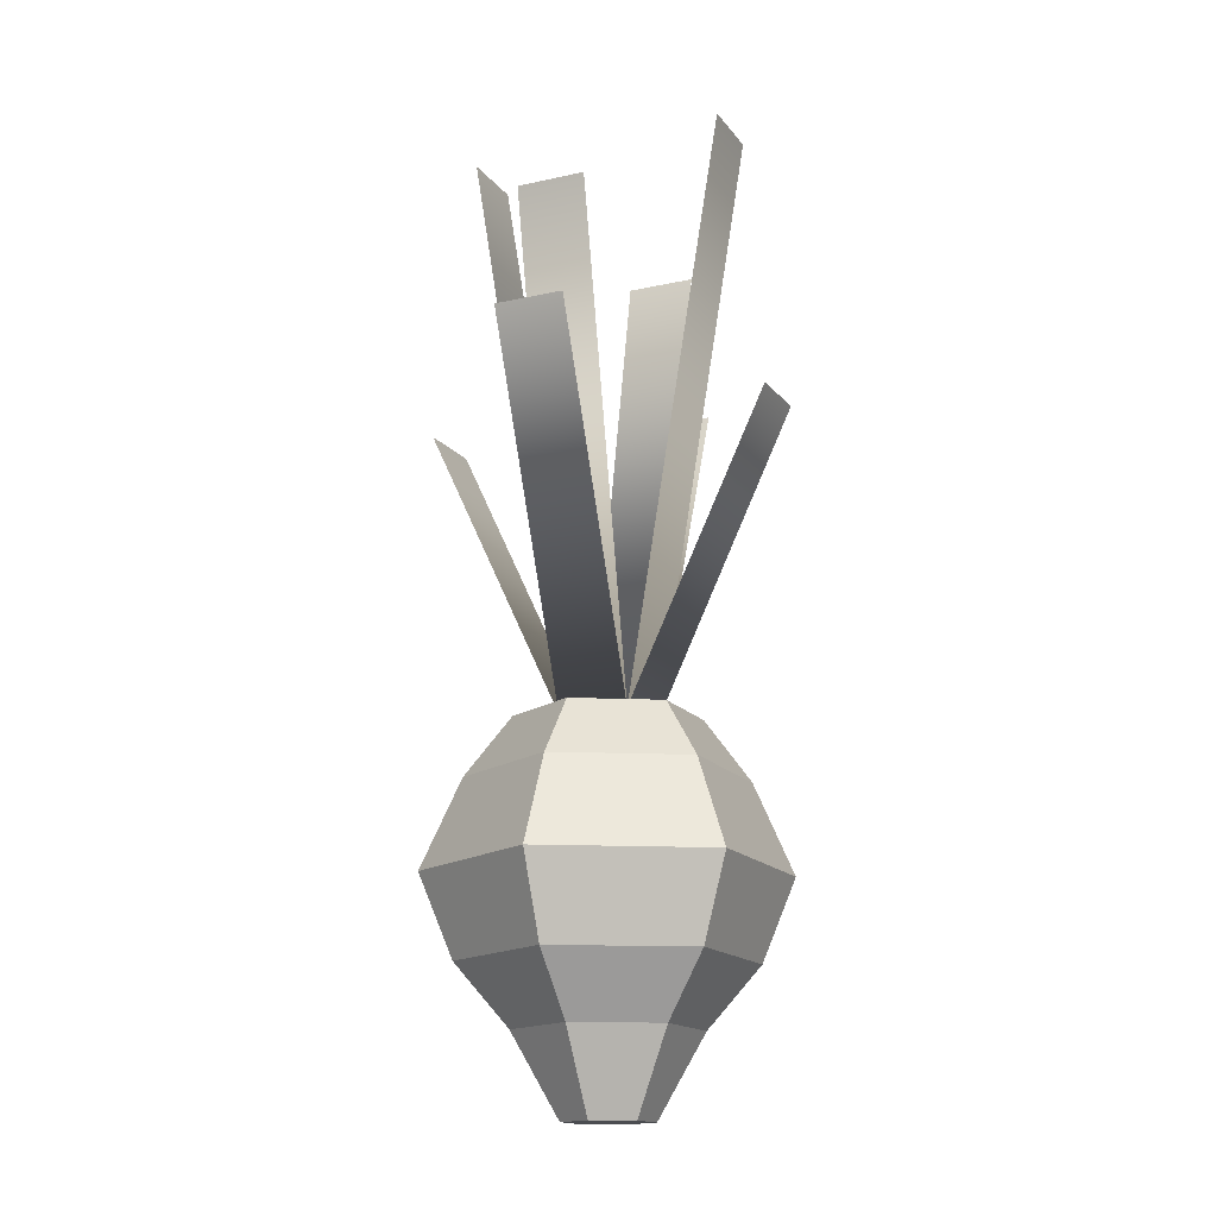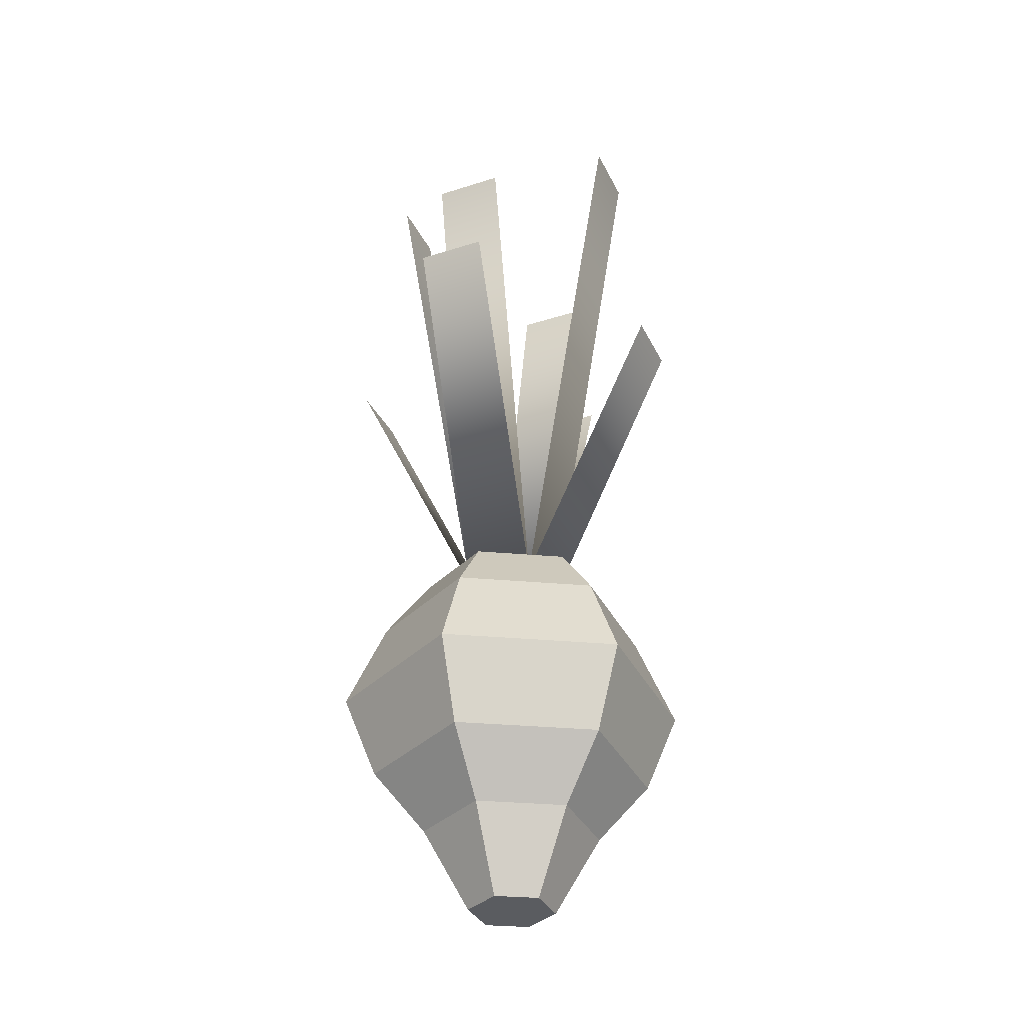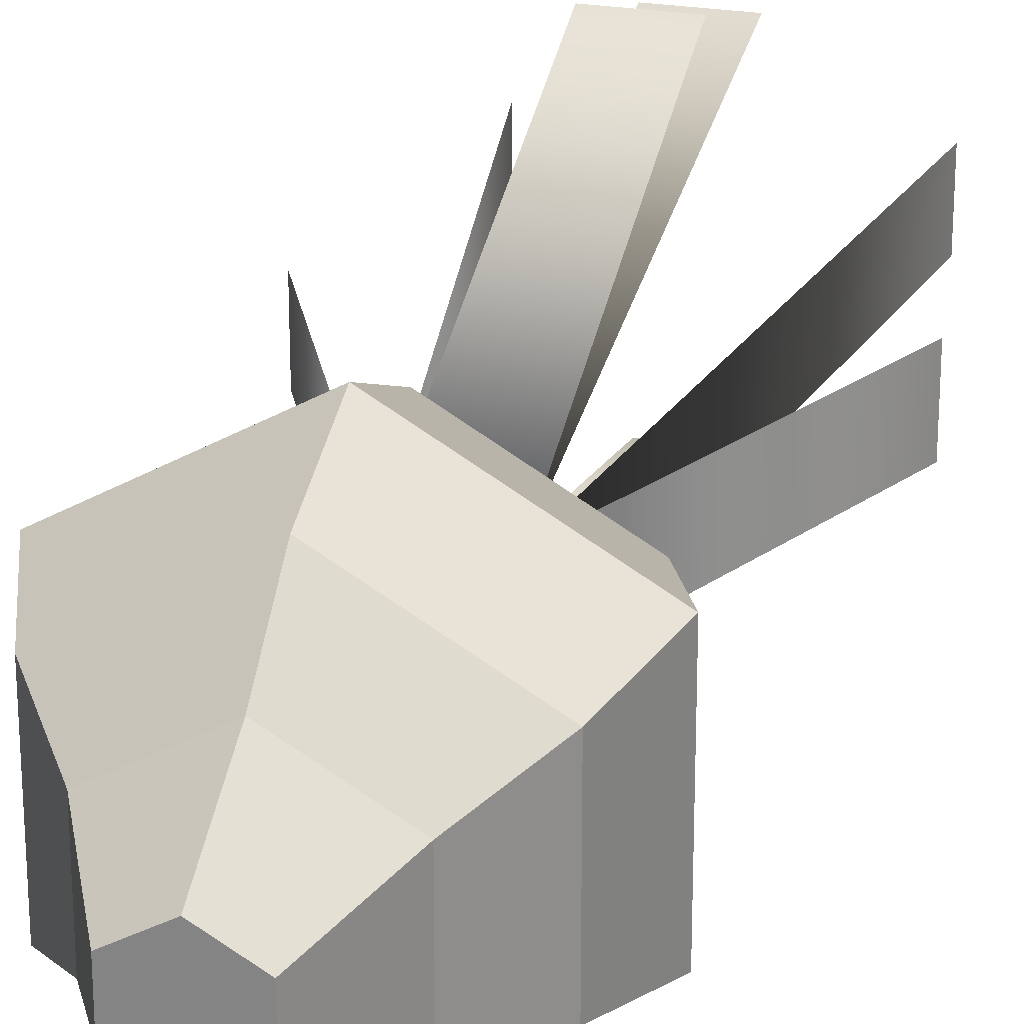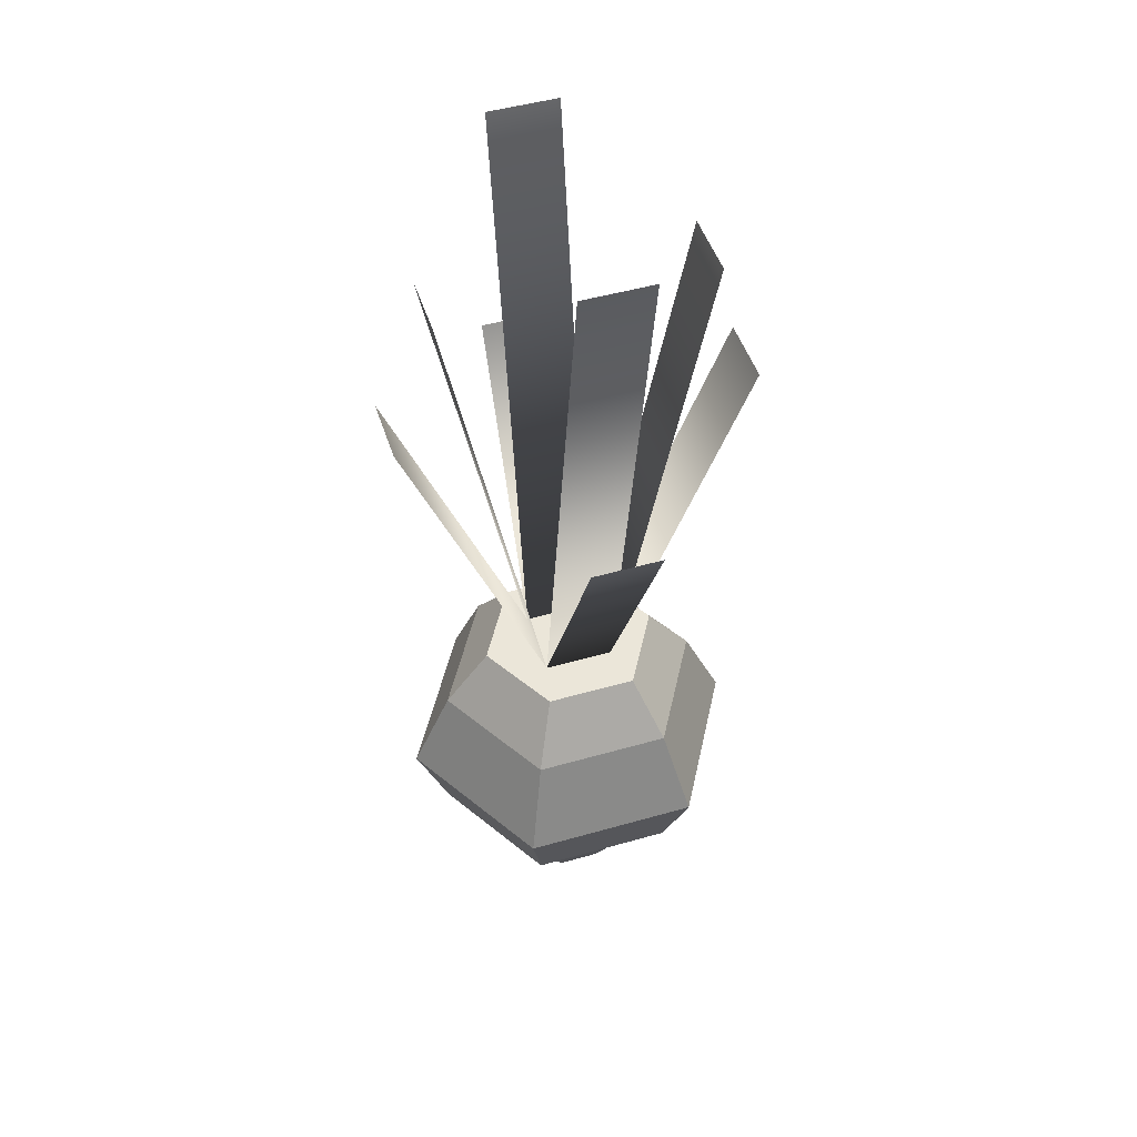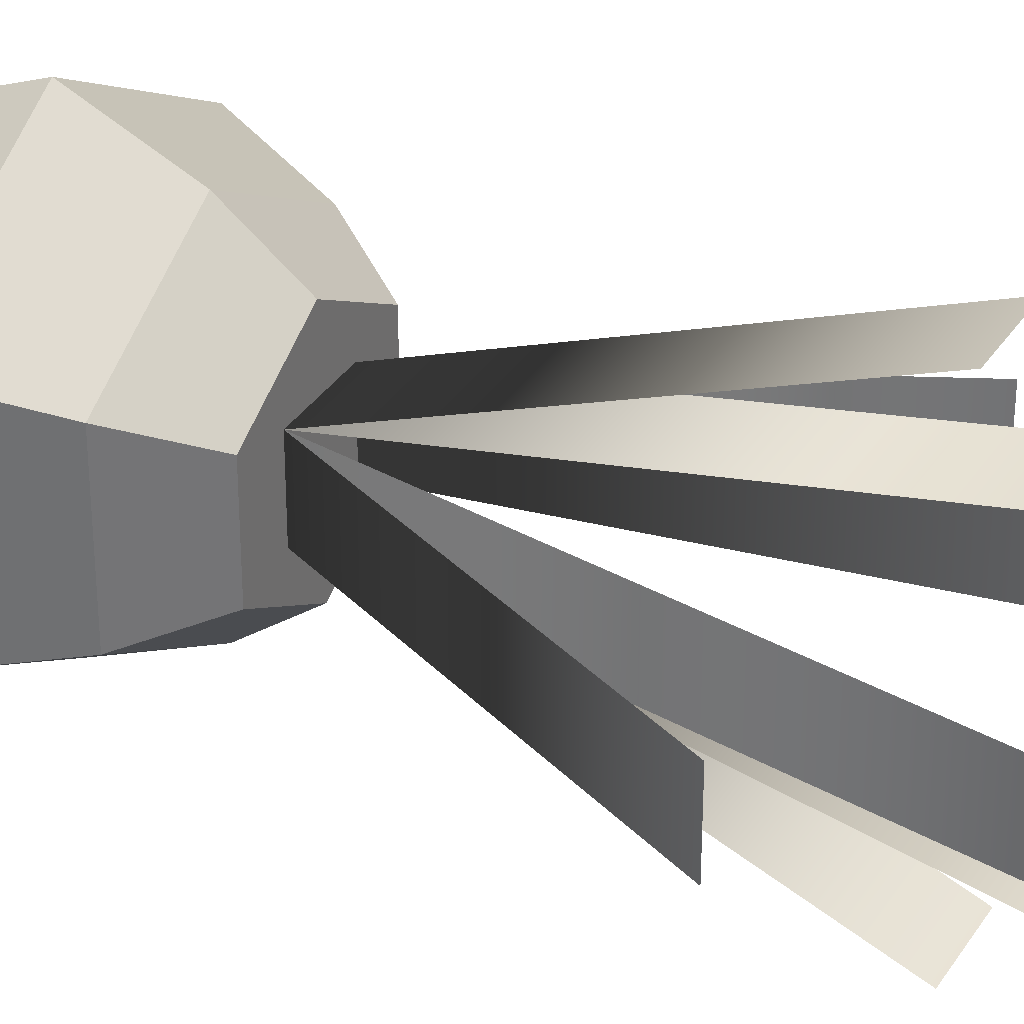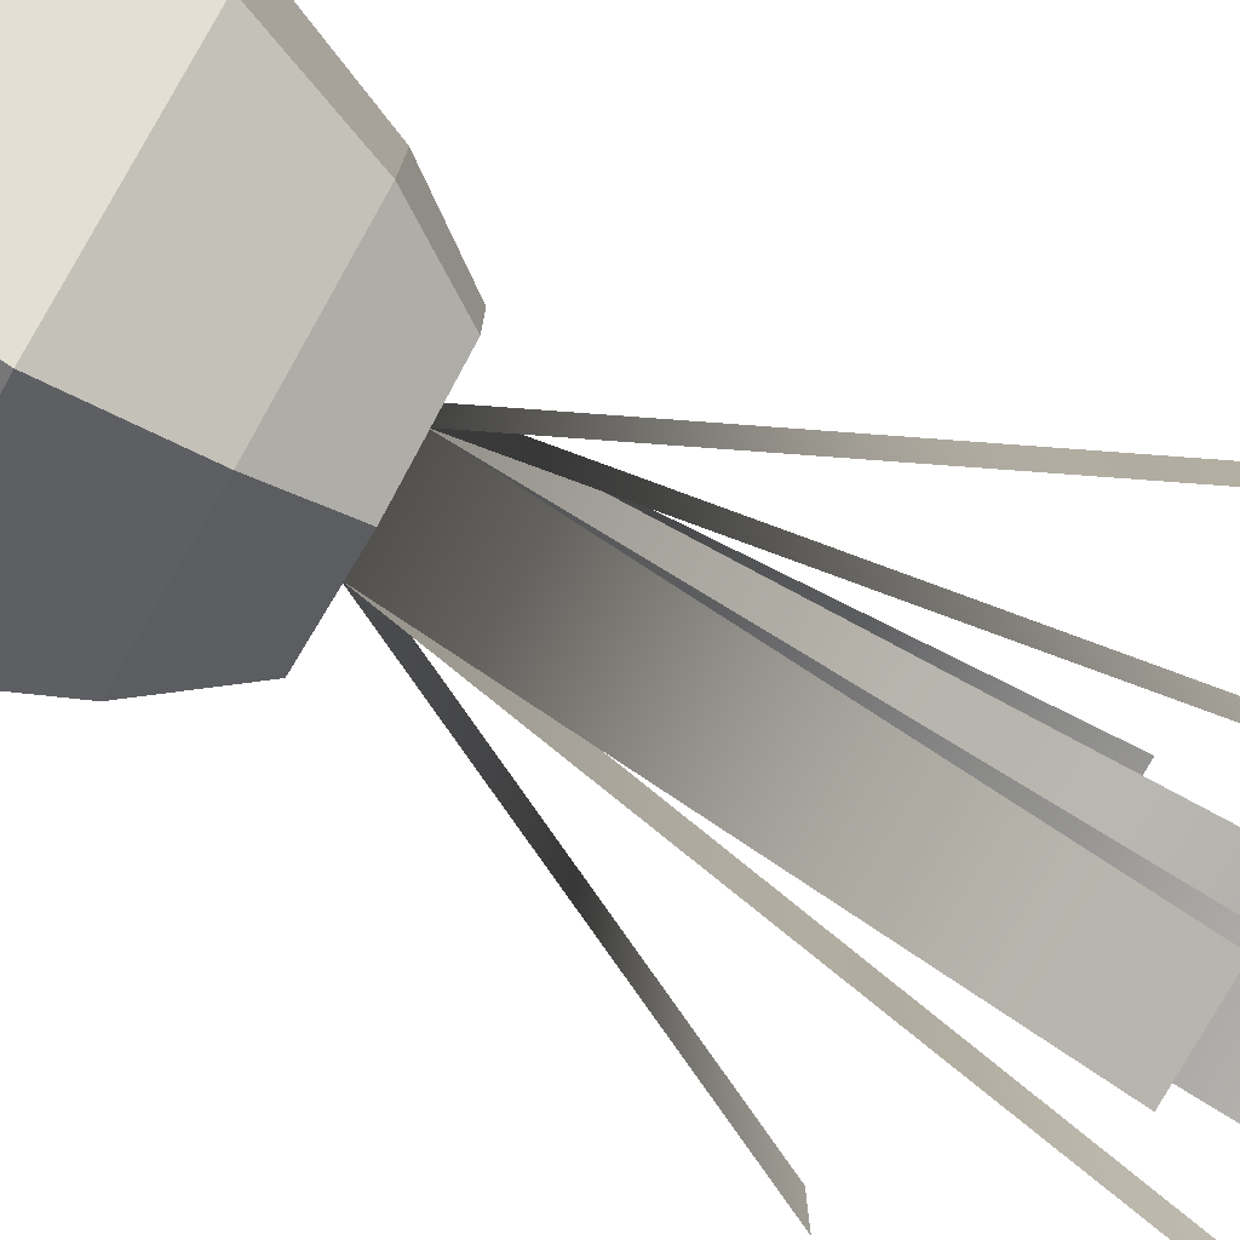
<metadata>
{"format":"obj","ext":"obj","renderer":"f3d","projection":"perspective","resolution":1024,"background":"white","views":[{"elev":-16.0,"azim":24.6,"up":"+Y"},{"elev":-34.3,"azim":-156.8,"up":"+Y"},{"elev":25.1,"azim":15.5,"up":"+Z"},{"elev":48.5,"azim":72.3,"up":"+Y"},{"elev":34.1,"azim":118.2,"up":"+Z"},{"elev":-79.4,"azim":60.3,"up":"+Z"}]}
</metadata>
<code>
o beet
v 0 0.1029 0.02511
v -0.02175 0.1029 -0.01256
v -0.02175 0.1029 0.01256
v -0 0.1029 -0.02511
v 0.02175 0.1029 0.01256
v 0.02175 0.1029 -0.01256
v 0.03262 0.0865 -0.01883
v -0 0.0865 -0.03767
v -0.03262 0.0865 -0.01883
v -0.03262 0.0865 0.01883
v 0 0.0865 0.03767
v 0.03262 0.0865 0.01883
v 0 0.06197 0.04859
v 0.04208 0.06197 0.0243
v -0.04208 0.06197 -0.0243
v -0.04208 0.06197 0.0243
v -0 0.06197 -0.04859
v 0.04208 0.06197 -0.0243
v 0.03413 0.03939 0.0197
v 0.03413 0.03939 -0.0197
v 0 0.03939 0.03941
v -0.03413 0.03939 0.0197
v -0 0.03939 -0.03941
v -0.03413 0.03939 -0.0197
v -0.02155 0.02251 0.01244
v -0.02155 0.02251 -0.01244
v -0 0 -0.01213
v -0.0105 -0 0.006063
v -0.0105 0 -0.006063
v 0 -0 0.01213
v 0.0105 0 -0.006063
v 0.0105 -0 0.006063
v -0 0.02251 -0.02488
v 0 0.02251 0.02488
v 0.02155 0.02251 0.01244
v 0.02155 0.02251 -0.01244
v -0.009711 0.1029 0.009711
v 0.009711 0.2022 0.04899
v 0.009711 0.1029 0.009711
v -0.009711 0.2022 0.04899
v 0.04899 0.1853 0.009711
v 0.009711 0.1029 -0.009711
v 0.04899 0.1853 -0.009711
v 0.009711 0.241 -0.0368
v -0.009711 0.1029 -0.009711
v -0.009711 0.241 -0.0368
v -0.04899 0.1853 -0.009711
v -0.04899 0.1853 0.009711
v 0.009711 0.241 0.0368
v -0.009711 0.241 0.0368
v -0.0368 0.2653 -0.009711
v -0.0368 0.2653 0.009711
v 0.0368 0.2653 0.009711
v 0.0368 0.2653 -0.009711
v 0.009711 0.2022 -0.04899
v -0.009711 0.2022 -0.04899
f 1 2 3
f 2 1 4
f 4 1 5
f 4 5 6
f 4 7 8
f 7 4 6
f 3 9 10
f 9 3 2
f 1 10 11
f 10 1 3
f 12 13 14
f 13 12 11
f 5 11 12
f 11 5 1
f 10 15 16
f 15 10 9
f 9 17 15
f 17 9 8
f 2 8 9
f 8 2 4
f 18 12 14
f 12 18 7
f 8 18 17
f 18 8 7
f 7 5 12
f 5 7 6
f 11 16 13
f 16 11 10
f 19 18 14
f 18 19 20
f 14 21 19
f 21 14 13
f 13 22 21
f 22 13 16
f 17 20 23
f 20 17 18
f 15 23 24
f 23 15 17
f 15 22 16
f 22 15 24
f 24 25 22
f 25 24 26
f 27 28 29
f 28 27 30
f 30 27 31
f 30 31 32
f 24 33 26
f 33 24 23
f 21 25 34
f 25 21 22
f 19 34 35
f 34 19 21
f 35 20 19
f 20 35 36
f 34 28 30
f 28 34 25
f 33 31 27
f 31 33 36
f 26 27 29
f 27 26 33
f 35 30 32
f 30 35 34
f 32 36 35
f 36 32 31
f 26 28 25
f 28 26 29
f 23 36 33
f 36 23 20
f 37 39 38
f 38 40 37
f 41 39 42
f 42 43 41
f 44 45 42
f 45 44 46
f 37 48 47
f 47 45 37
f 37 49 39
f 49 37 50
f 37 51 52
f 51 37 45
f 53 42 39
f 42 53 54
f 55 42 45
f 45 56 55

</code>
